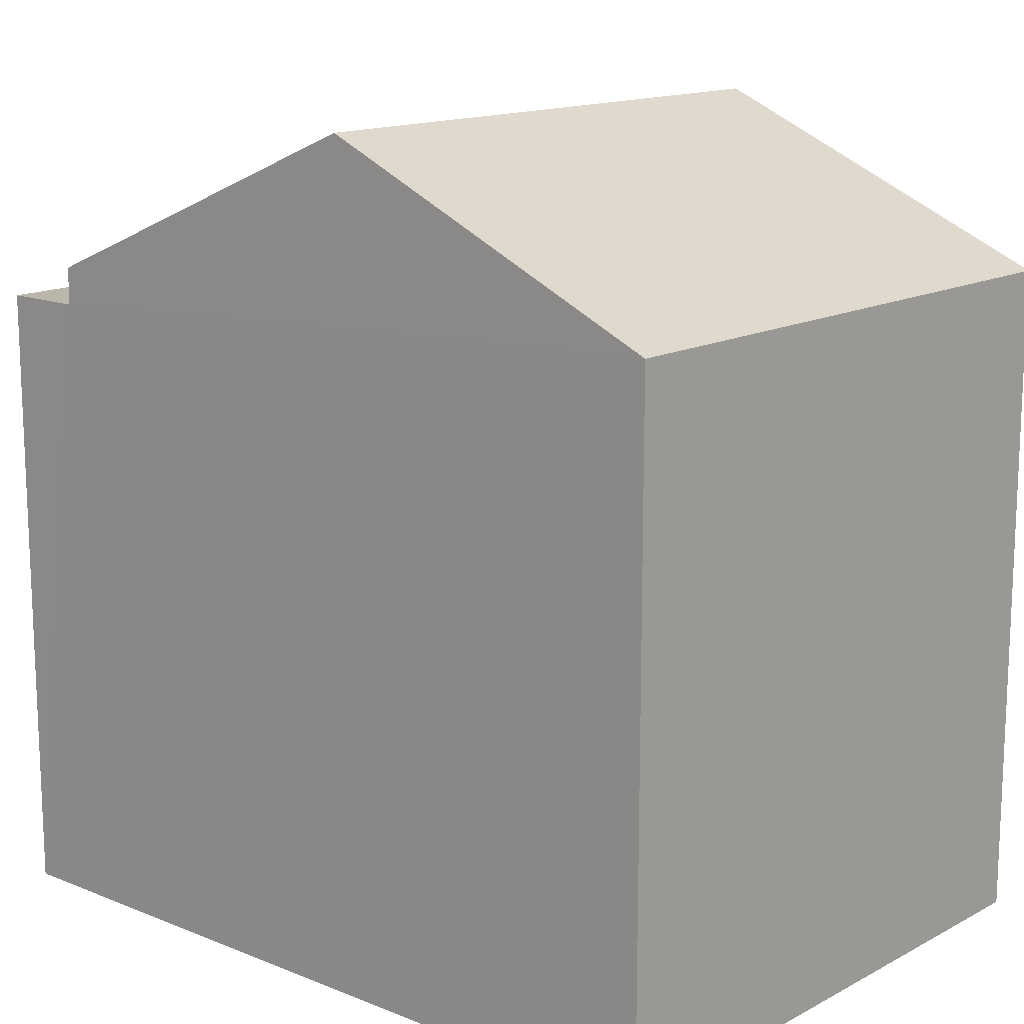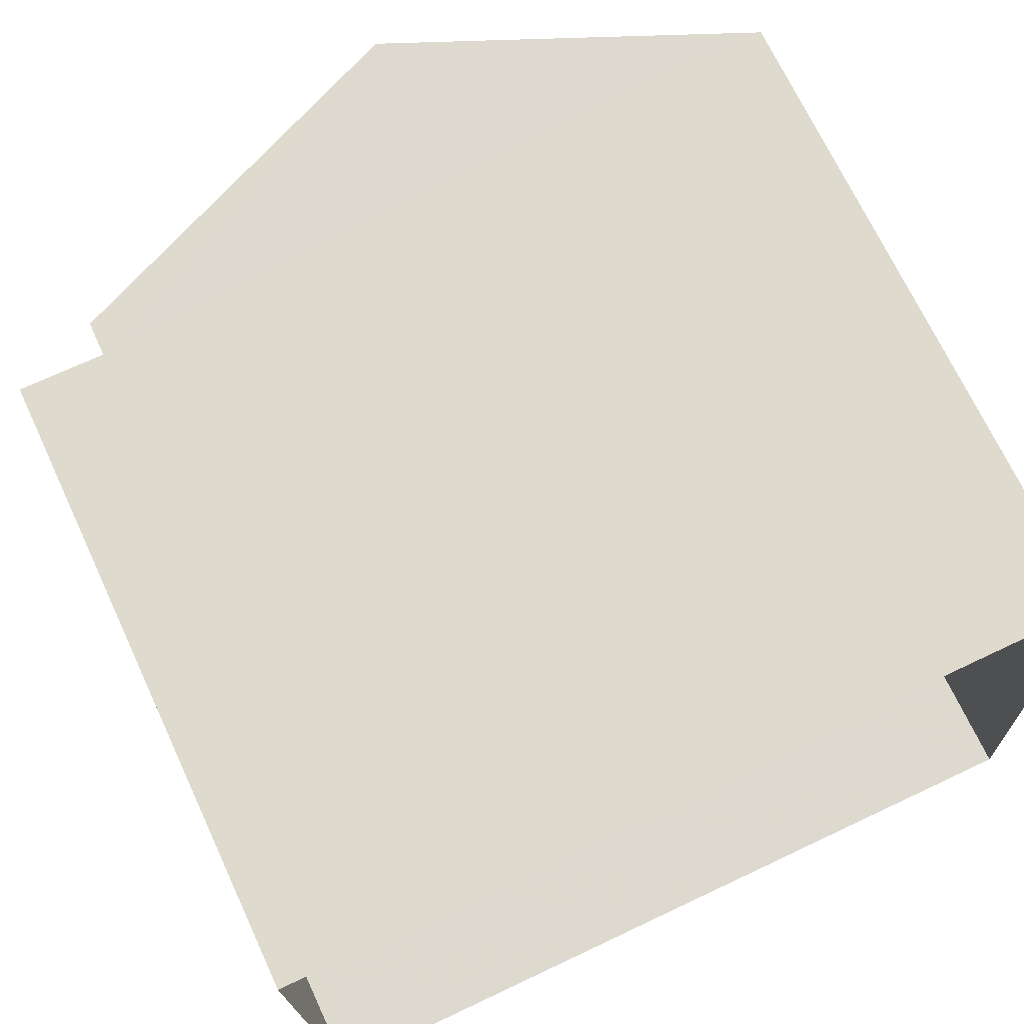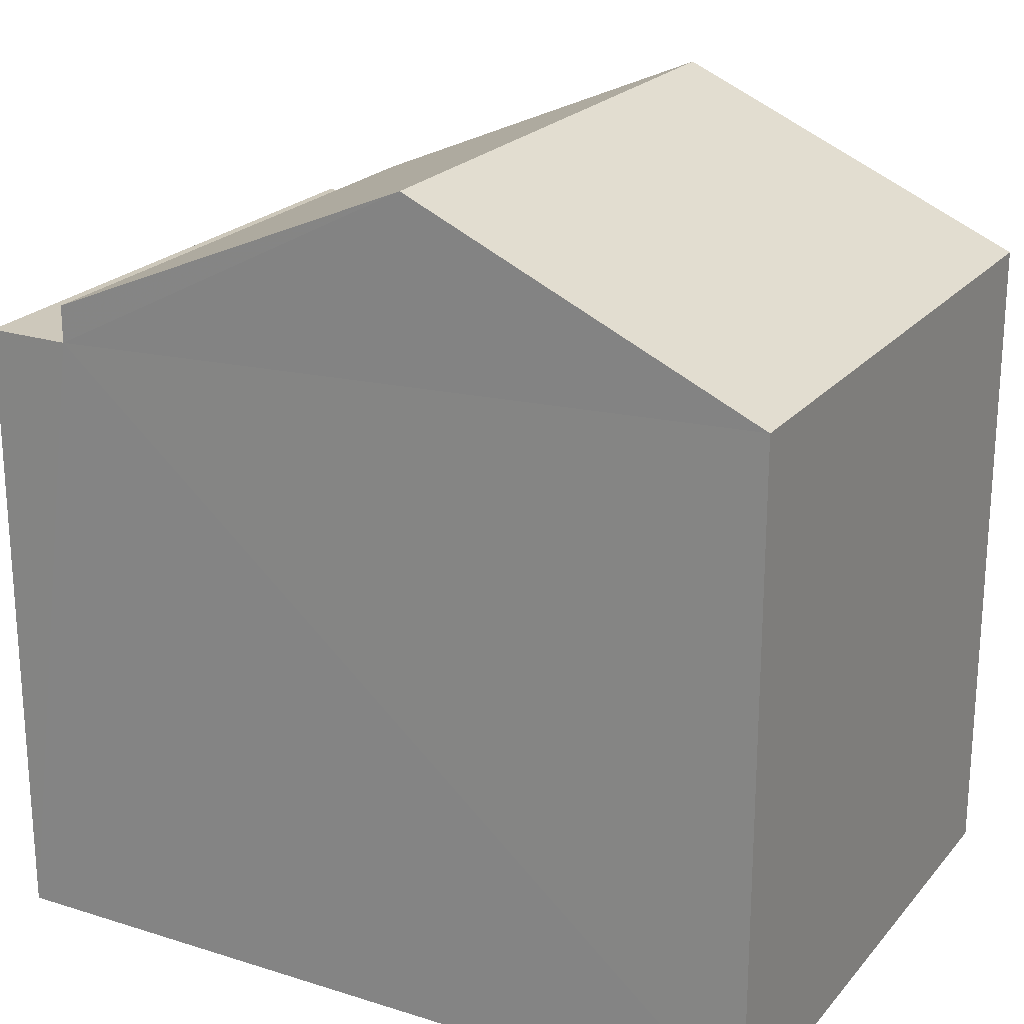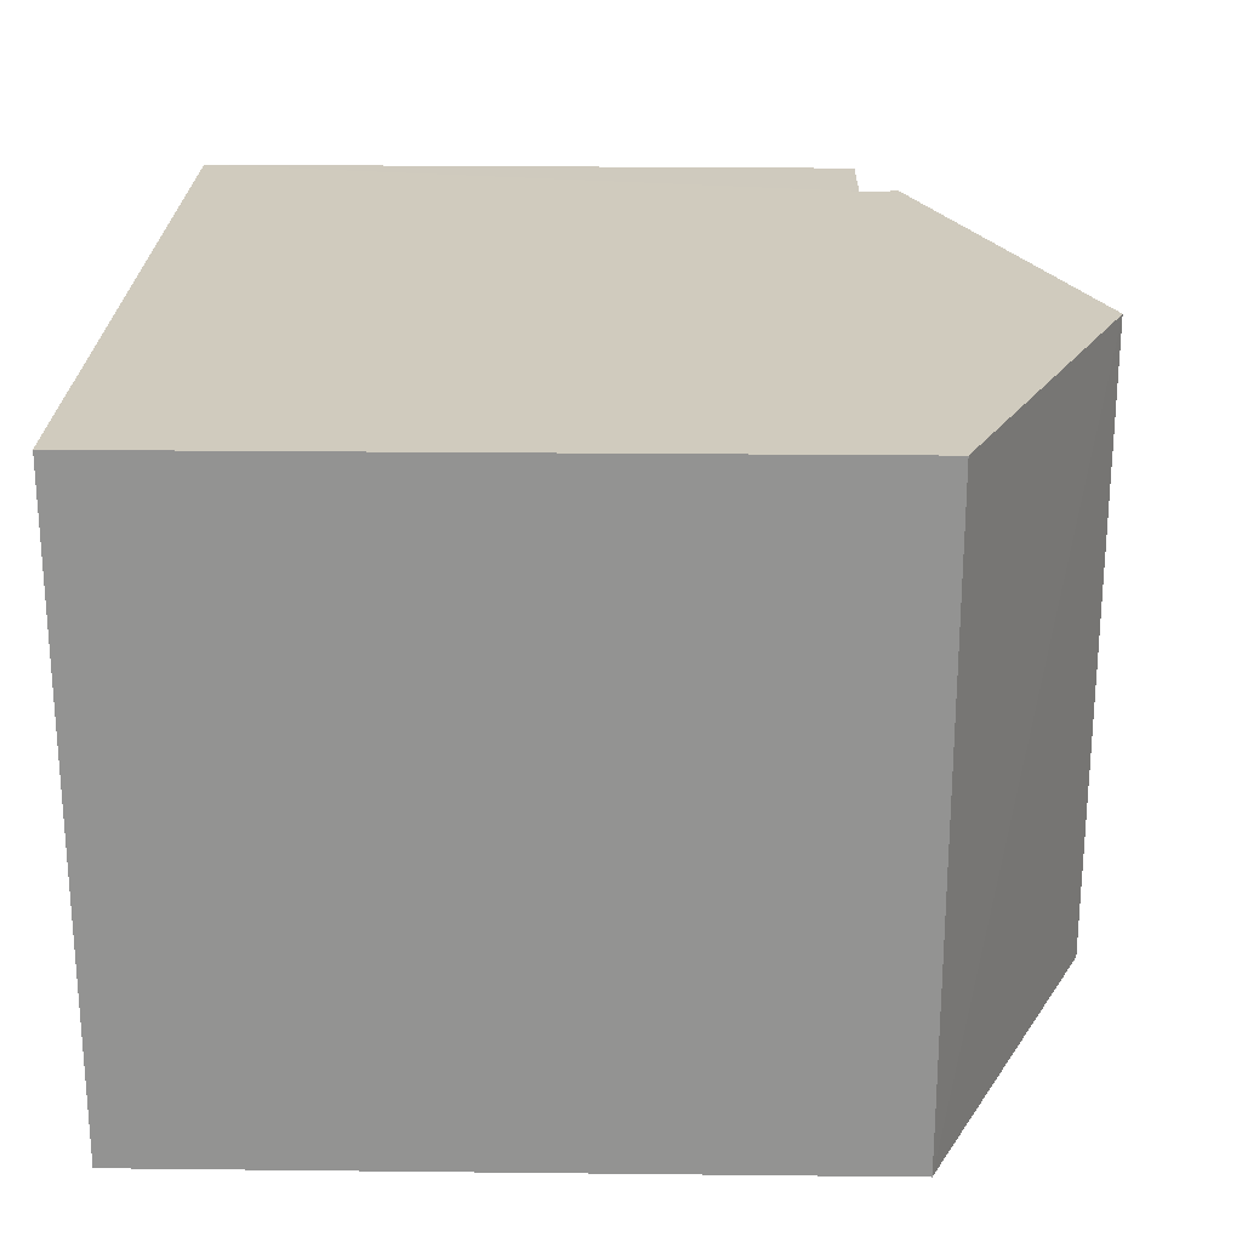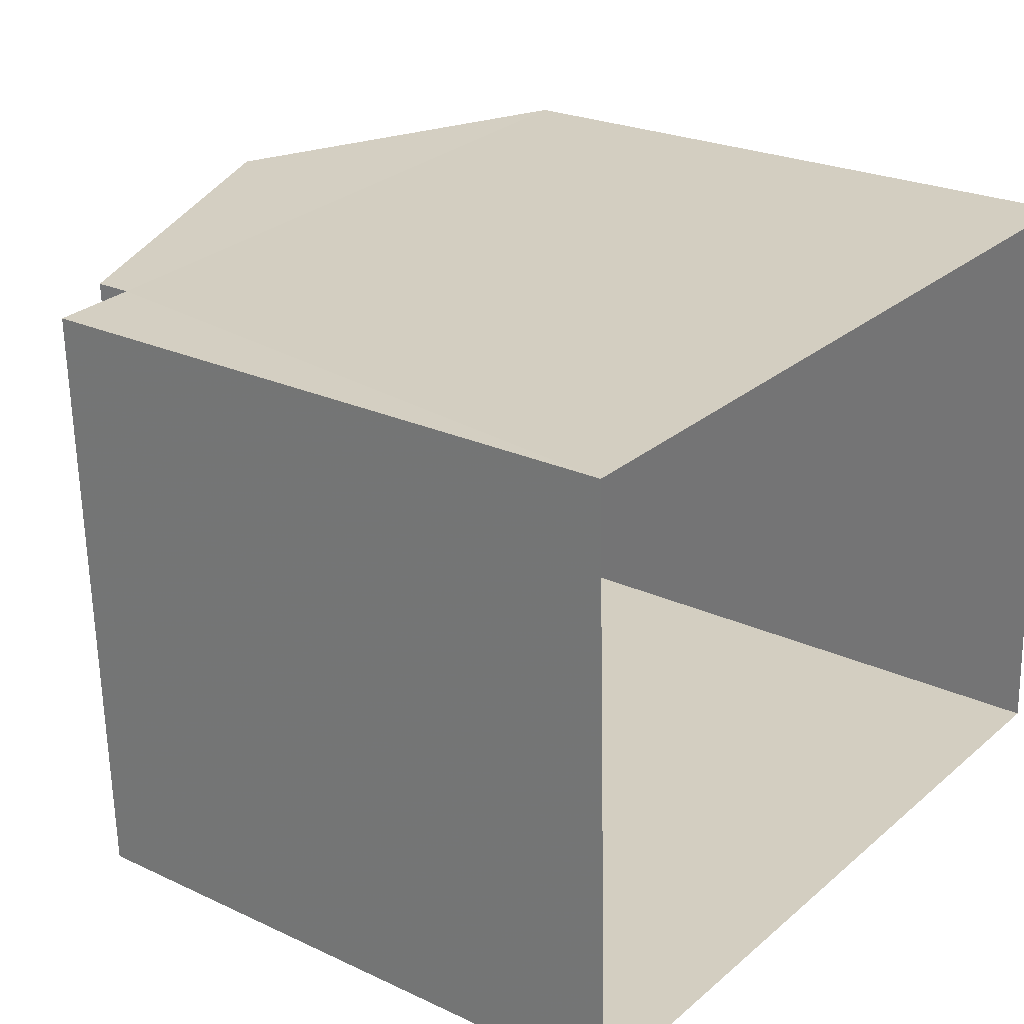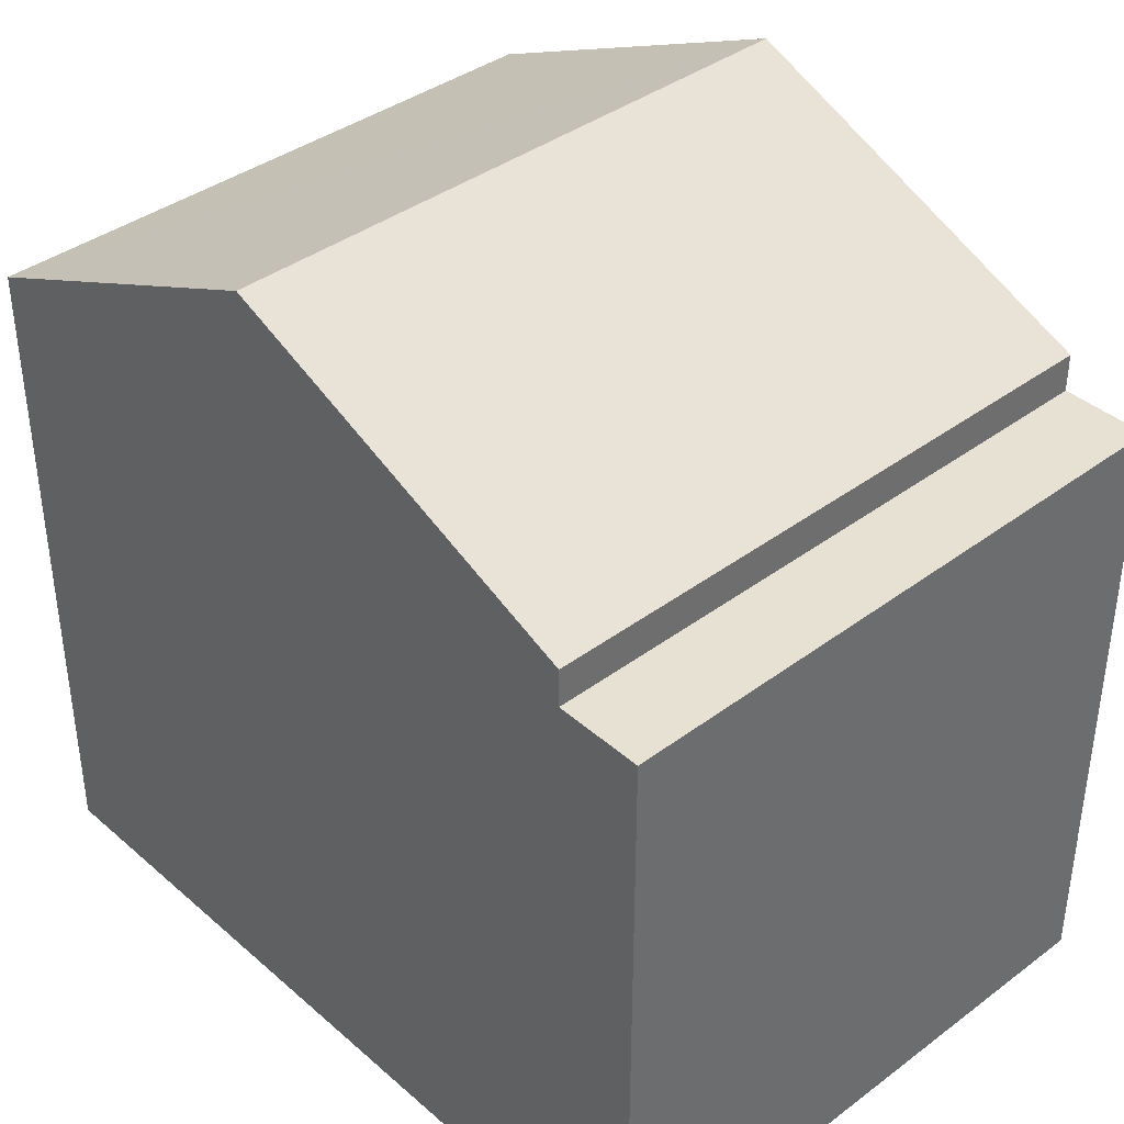
<metadata>
{"format":"obj","ext":"obj","renderer":"f3d","projection":"perspective","resolution":1024,"background":"white","views":[{"elev":14.4,"azim":-141.0,"up":"+Z"},{"elev":70.0,"azim":154.9,"up":"+Y"},{"elev":22.0,"azim":-153.3,"up":"+Z"},{"elev":25.3,"azim":-88.9,"up":"+Y"},{"elev":24.0,"azim":127.7,"up":"+Y"},{"elev":39.2,"azim":45.2,"up":"+Z"}]}
</metadata>
<code>
v -3.74e+05 -1.048e+05 22.51
v -3.74e+05 -1.048e+05 22.51
v -3.74e+05 -1.048e+05 22.51
v -3.74e+05 -1.048e+05 22.51
v -3.74e+05 -1.048e+05 31.46
v -3.74e+05 -1.048e+05 29.75
v -3.74e+05 -1.048e+05 31.46
v -3.74e+05 -1.048e+05 29.75
v -3.74e+05 -1.048e+05 29.35
v -3.74e+05 -1.048e+05 29.35
v -3.74e+05 -1.048e+05 29.35
v -3.74e+05 -1.048e+05 29.35
v -3.74e+05 -1.048e+05 29.75
v -3.74e+05 -1.048e+05 29.75
f 1 2 3
f 1 4 2
f 5 6 7
f 5 8 6
f 9 10 11
f 12 9 11
f 7 13 5
f 7 14 13
f 12 13 14
f 9 12 14
f 8 5 12
f 8 12 3
f 3 12 1
f 5 13 12
f 1 12 11
f 7 6 9
f 6 2 9
f 14 7 9
f 9 4 10
f 9 2 4
f 11 4 1
f 11 10 4
f 8 3 2
f 6 8 2

</code>
